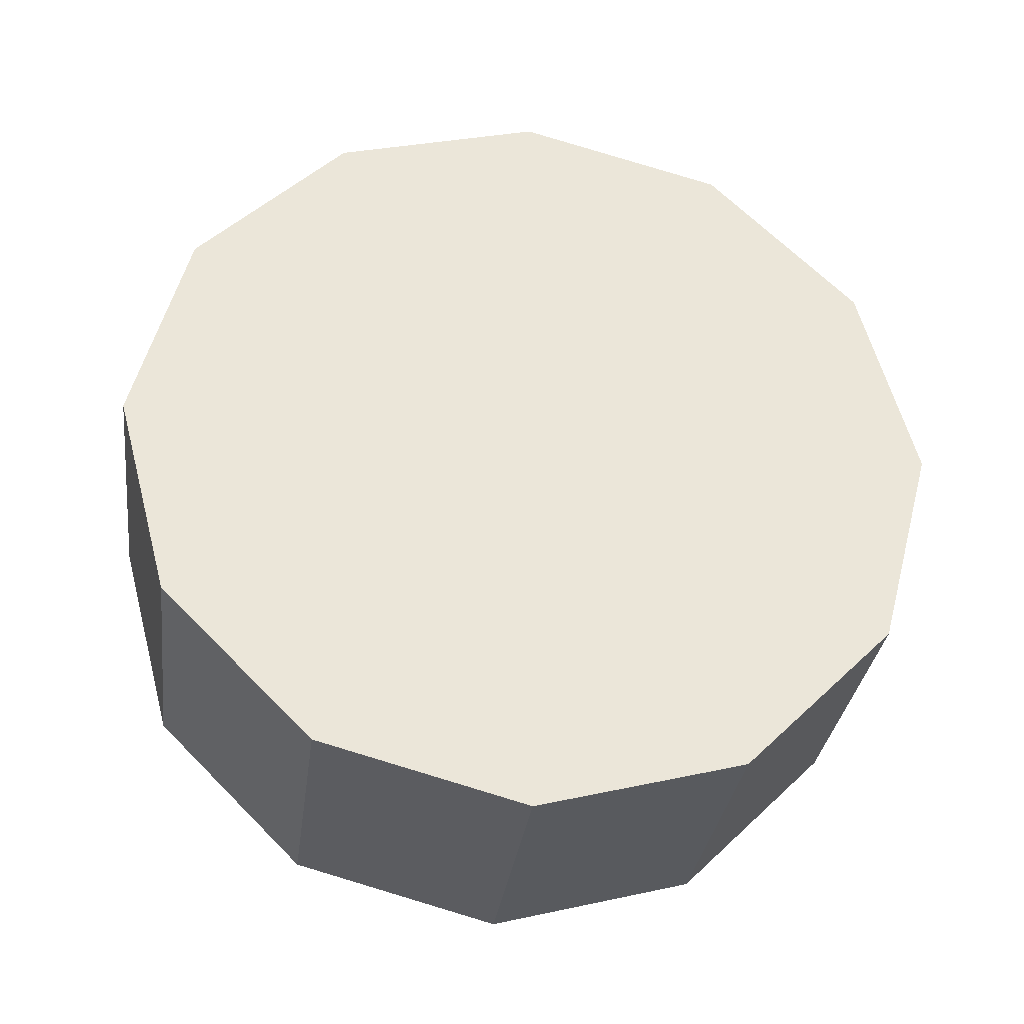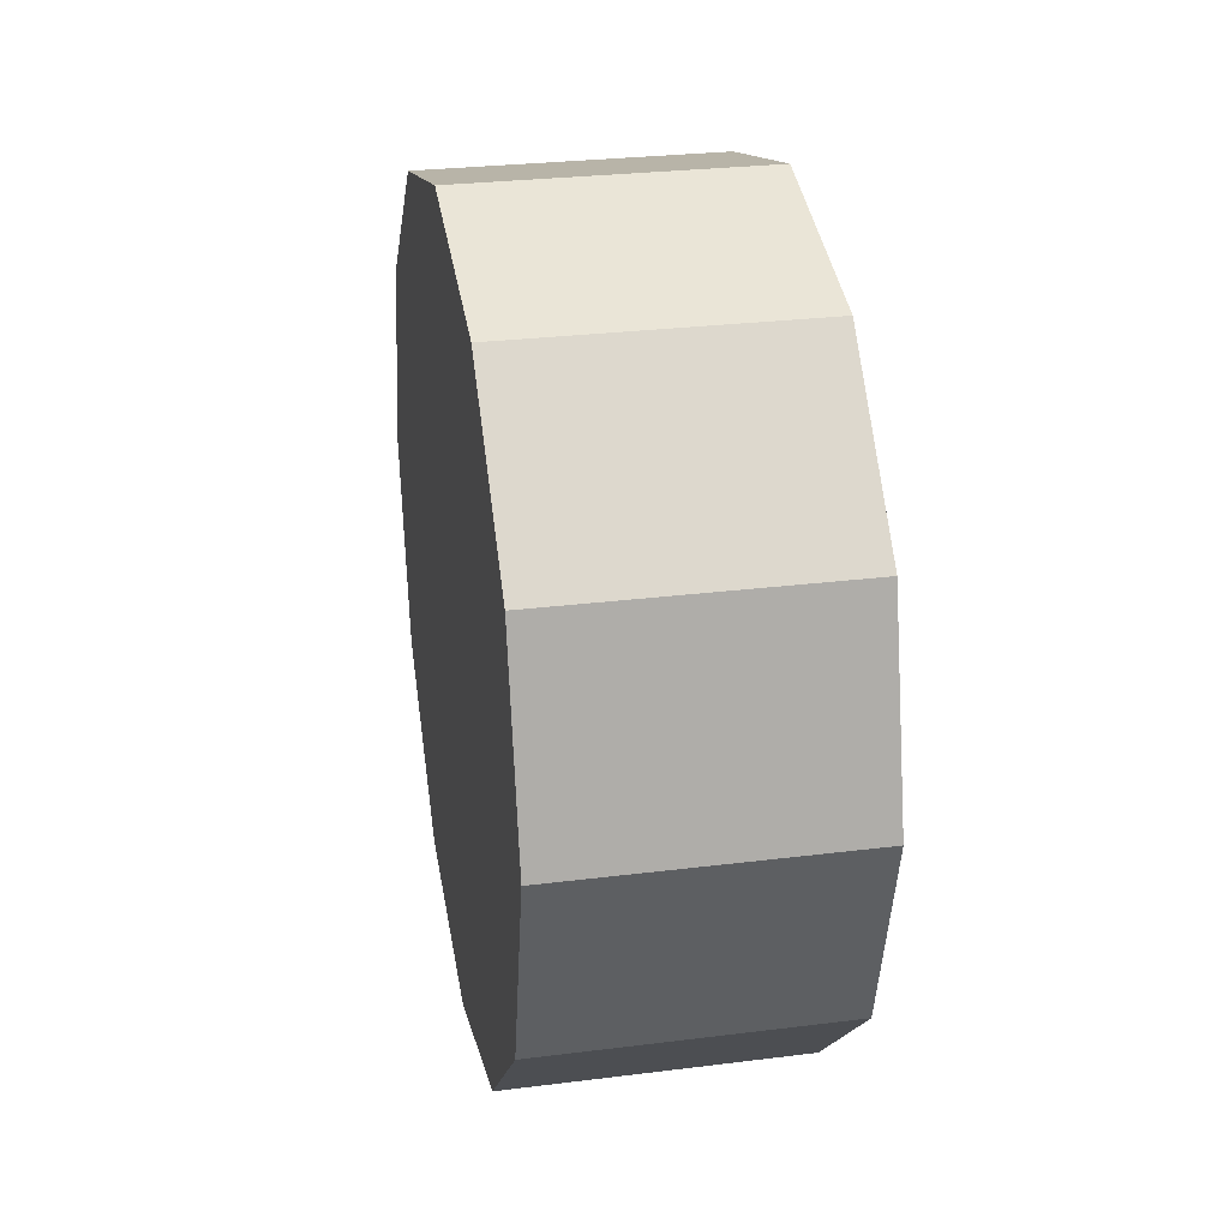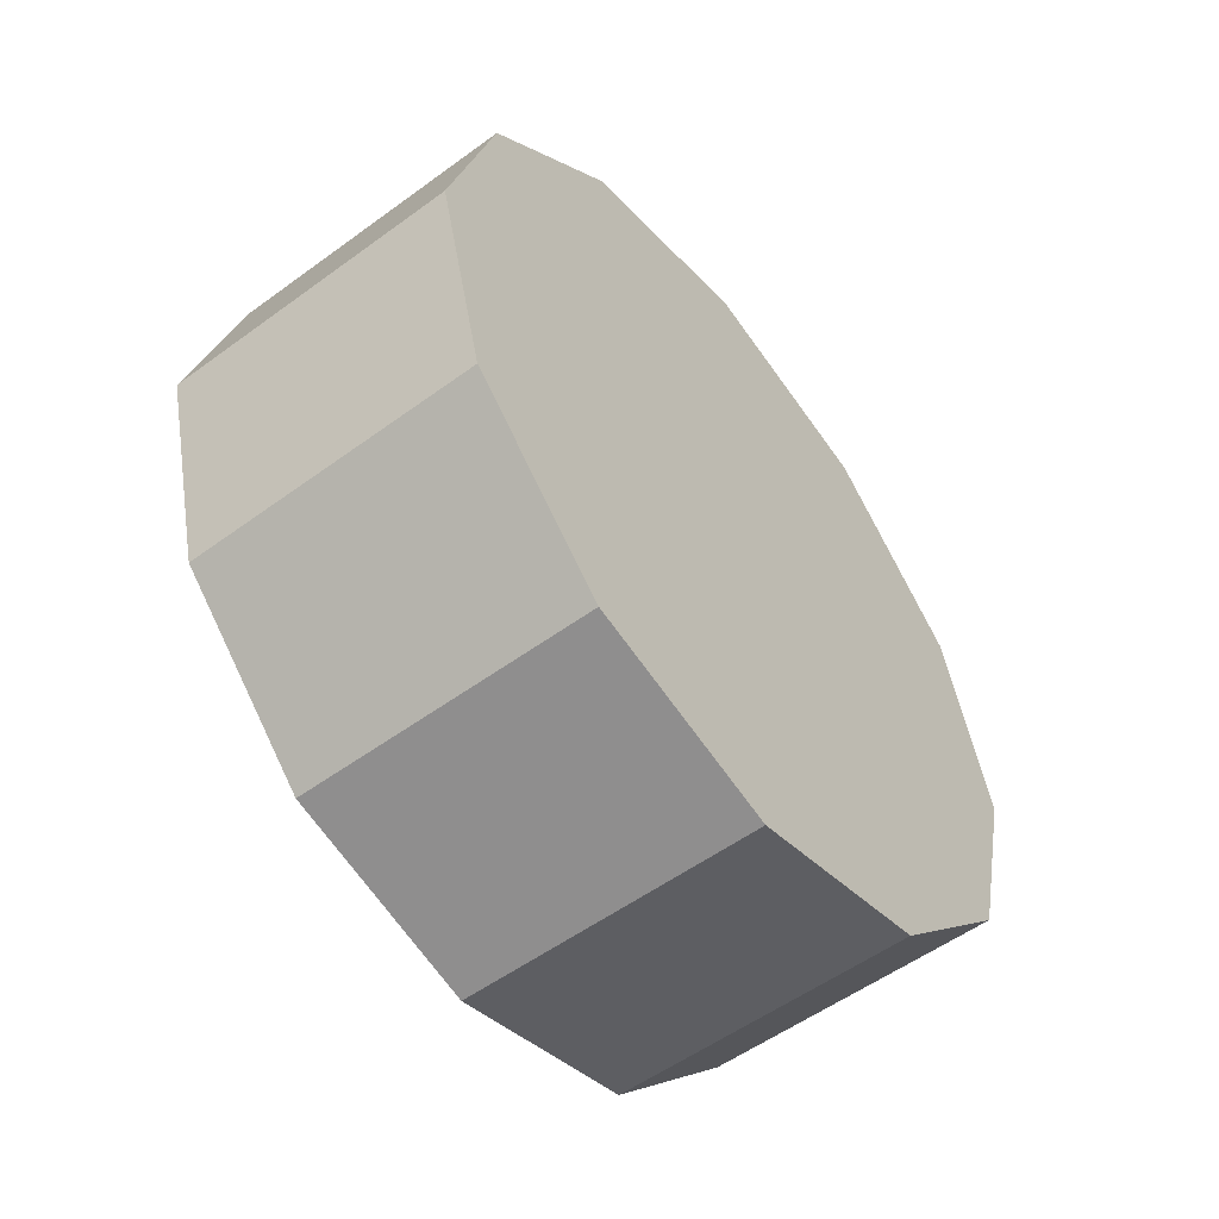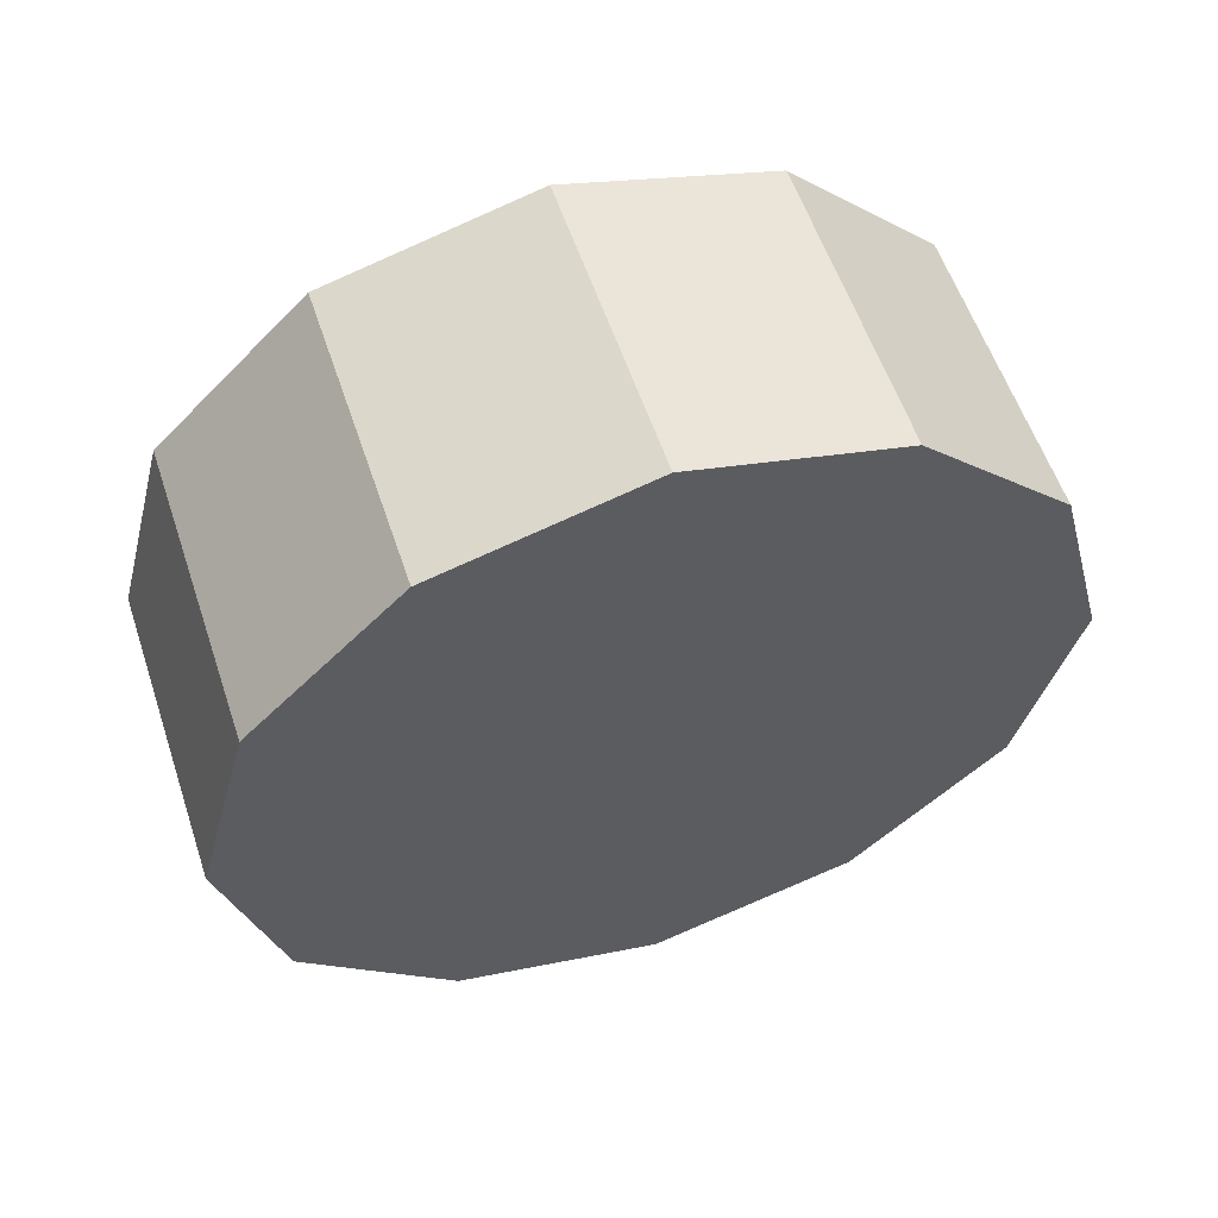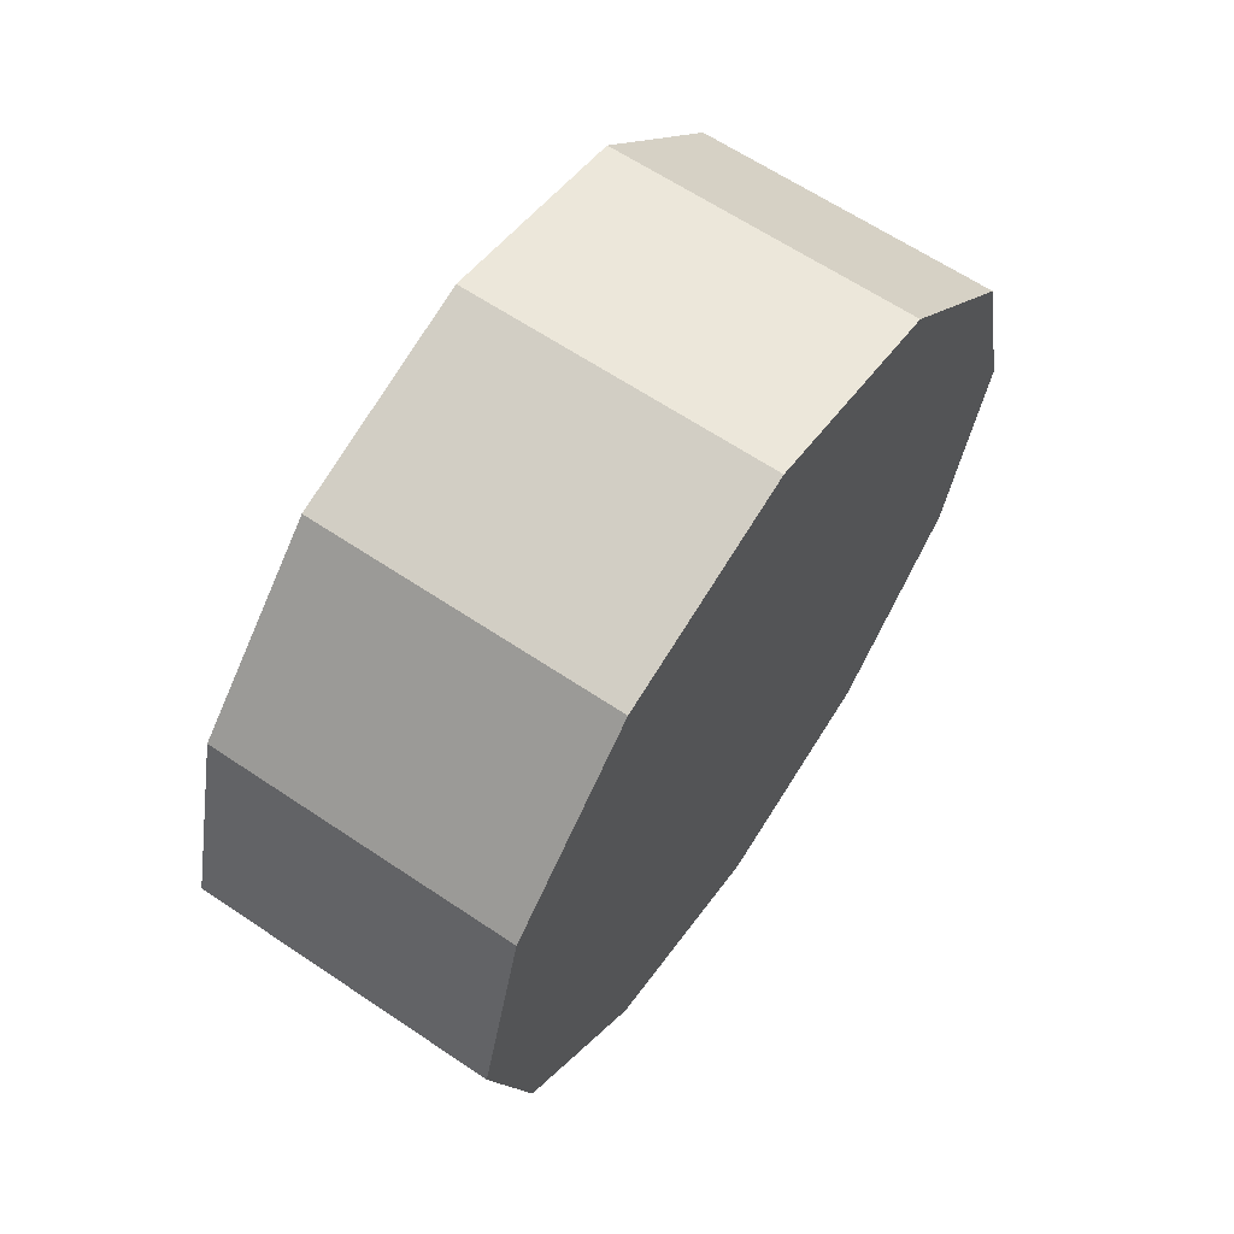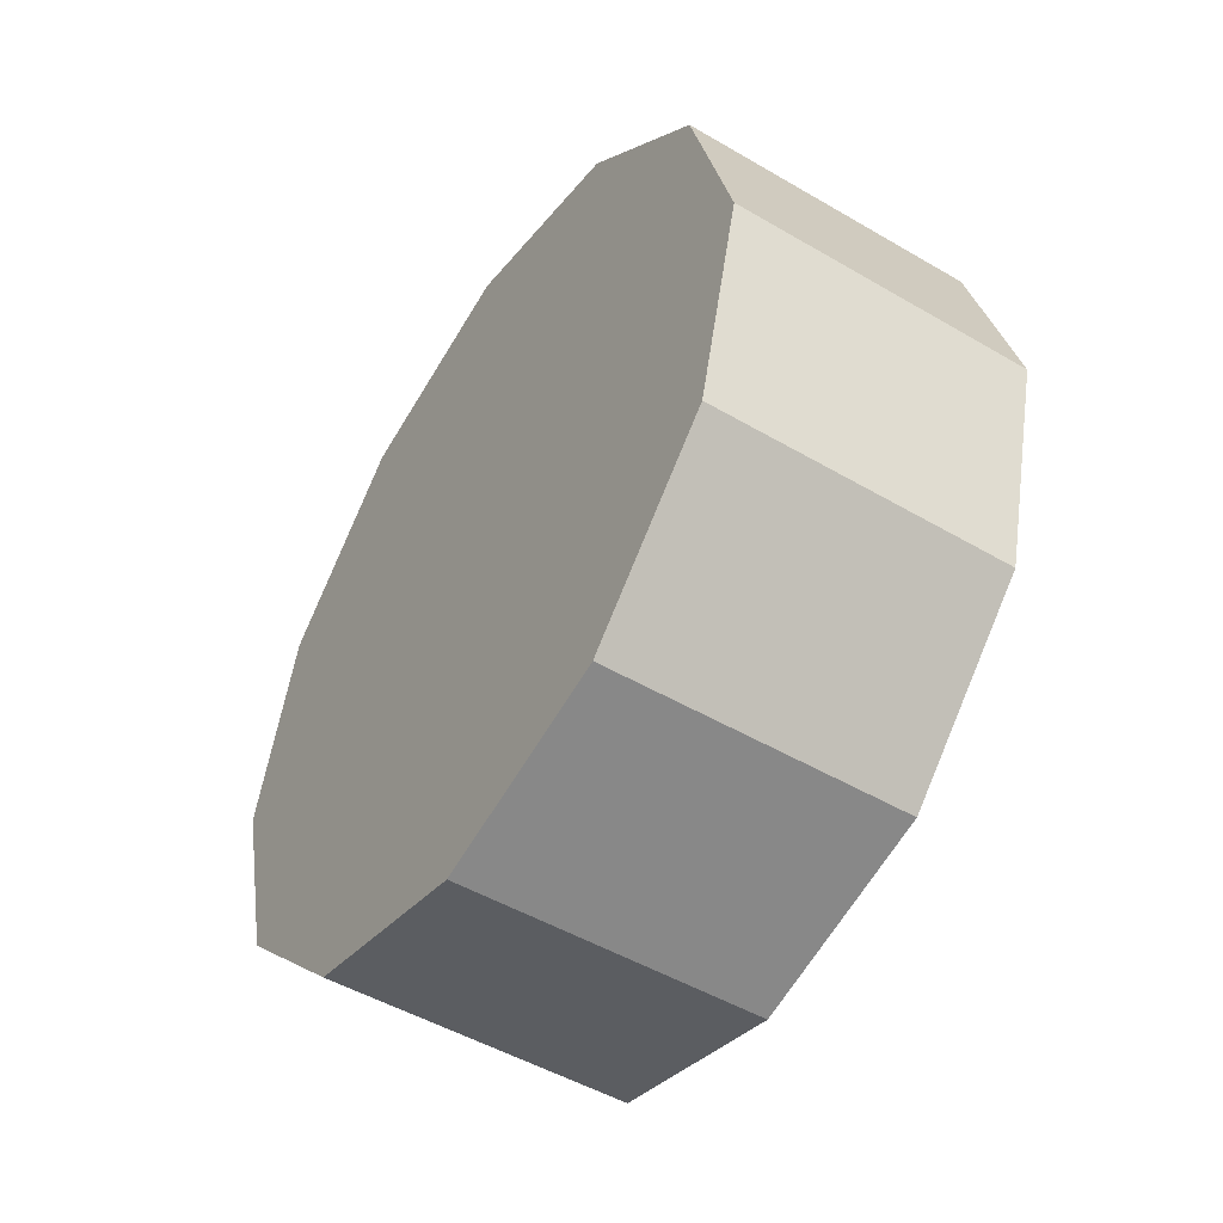
<metadata>
{"format":"obj","ext":"obj","renderer":"f3d","projection":"perspective","resolution":1024,"background":"white","views":[{"elev":-32.0,"azim":82.6,"up":"+Z"},{"elev":28.2,"azim":-10.7,"up":"+Z"},{"elev":-54.8,"azim":37.7,"up":"+Y"},{"elev":57.6,"azim":-108.5,"up":"+Y"},{"elev":64.0,"azim":-145.9,"up":"+Y"},{"elev":-49.8,"azim":-32.8,"up":"+Y"}]}
</metadata>
<code>
v 0.1502 0.3594 0.2075
v -0.1502 0.3594 0.2075
v -0.1502 0.2075 0.3594
v 0.1502 0.2075 0.3594
v 0.1502 0.2075 0.3594
v -0.1502 0.2075 0.3594
v -0.1502 2.98e-08 0.415
v 0.1502 2.98e-08 0.415
v 0.1502 2.98e-08 0.415
v -0.1502 2.98e-08 0.415
v -0.1502 -0.2075 0.3594
v 0.1502 -0.2075 0.3594
v 0.1502 -0.2075 0.3594
v -0.1502 -0.2075 0.3594
v -0.1502 -0.3594 0.2075
v 0.1502 -0.3594 0.2075
v 0.1502 -0.3594 0.2075
v -0.1502 -0.3594 0.2075
v -0.1502 -0.415 0
v 0.1502 -0.415 0
v 0.1502 -0.415 0
v -0.1502 -0.415 0
v -0.1502 -0.3594 -0.2075
v 0.1502 -0.3594 -0.2075
v 0.1502 -0.3594 -0.2075
v -0.1502 -0.3594 -0.2075
v -0.1502 -0.2075 -0.3594
v 0.1502 -0.2075 -0.3594
v 0.1502 -0.2075 -0.3594
v -0.1502 -0.2075 -0.3594
v -0.1502 2.98e-08 -0.415
v 0.1502 2.98e-08 -0.415
v 0.1502 2.98e-08 -0.415
v -0.1502 2.98e-08 -0.415
v -0.1502 0.2075 -0.3594
v 0.1502 0.2075 -0.3594
v 0.1502 0.2075 -0.3594
v -0.1502 0.2075 -0.3594
v -0.1502 0.3594 -0.2075
v 0.1502 0.3594 -0.2075
v 0.1502 0.3594 -0.2075
v -0.1502 0.3594 -0.2075
v -0.1502 0.415 0
v 0.1502 0.415 0
v 0.1502 0.415 0
v -0.1502 0.415 0
v -0.1502 0.3594 0.2075
v 0.1502 0.3594 0.2075
v -0.1502 0.3594 0.2075
v -0.1502 2.98e-08 0
v -0.1502 0.2075 0.3594
v -0.1502 0.415 0
v -0.1502 2.98e-08 0
v -0.1502 2.98e-08 0
v -0.1502 2.98e-08 0.415
v -0.1502 0.3594 -0.2075
v -0.1502 2.98e-08 0
v -0.1502 2.98e-08 0
v -0.1502 -0.2075 0.3594
v -0.1502 0.2075 -0.3594
v -0.1502 2.98e-08 0
v -0.1502 2.98e-08 0
v -0.1502 -0.3594 0.2075
v -0.1502 2.98e-08 -0.415
v -0.1502 2.98e-08 0
v -0.1502 2.98e-08 0
v -0.1502 -0.415 0
v -0.1502 -0.2075 -0.3594
v -0.1502 2.98e-08 0
v -0.1502 2.98e-08 0
v -0.1502 -0.3594 -0.2075
v -0.1502 2.98e-08 0
v 0.1502 0.2075 0.3594
v 0.1502 2.98e-08 0.415
v 0.1502 0.3594 0.2075
v 0.1502 -0.2075 0.3594
v 0.1502 -0.3594 0.2075
v 0.1502 -0.415 0
v 0.1502 -0.3594 -0.2075
v 0.1502 -0.2075 -0.3594
v 0.1502 2.98e-08 -0.415
v 0.1502 0.2075 -0.3594
v 0.1502 0.3594 -0.2075
v 0.1502 0.415 0
f 2 3 1
f 3 4 1
f 6 7 5
f 7 8 5
f 10 11 9
f 11 12 9
f 14 15 13
f 15 16 13
f 18 19 17
f 19 20 17
f 22 23 21
f 23 24 21
f 26 27 25
f 27 28 25
f 30 31 29
f 31 32 29
f 34 35 33
f 35 36 33
f 38 39 37
f 39 40 37
f 42 43 41
f 43 44 41
f 46 47 45
f 47 48 45
f 50 51 49
f 53 49 52
f 54 55 51
f 57 52 56
f 58 59 55
f 61 56 60
f 62 63 59
f 65 60 64
f 66 67 63
f 69 64 68
f 70 71 67
f 72 68 71
f 74 75 73
f 76 75 74
f 77 75 76
f 78 75 77
f 79 75 78
f 80 75 79
f 81 75 80
f 82 75 81
f 83 75 82
f 84 75 83

</code>
